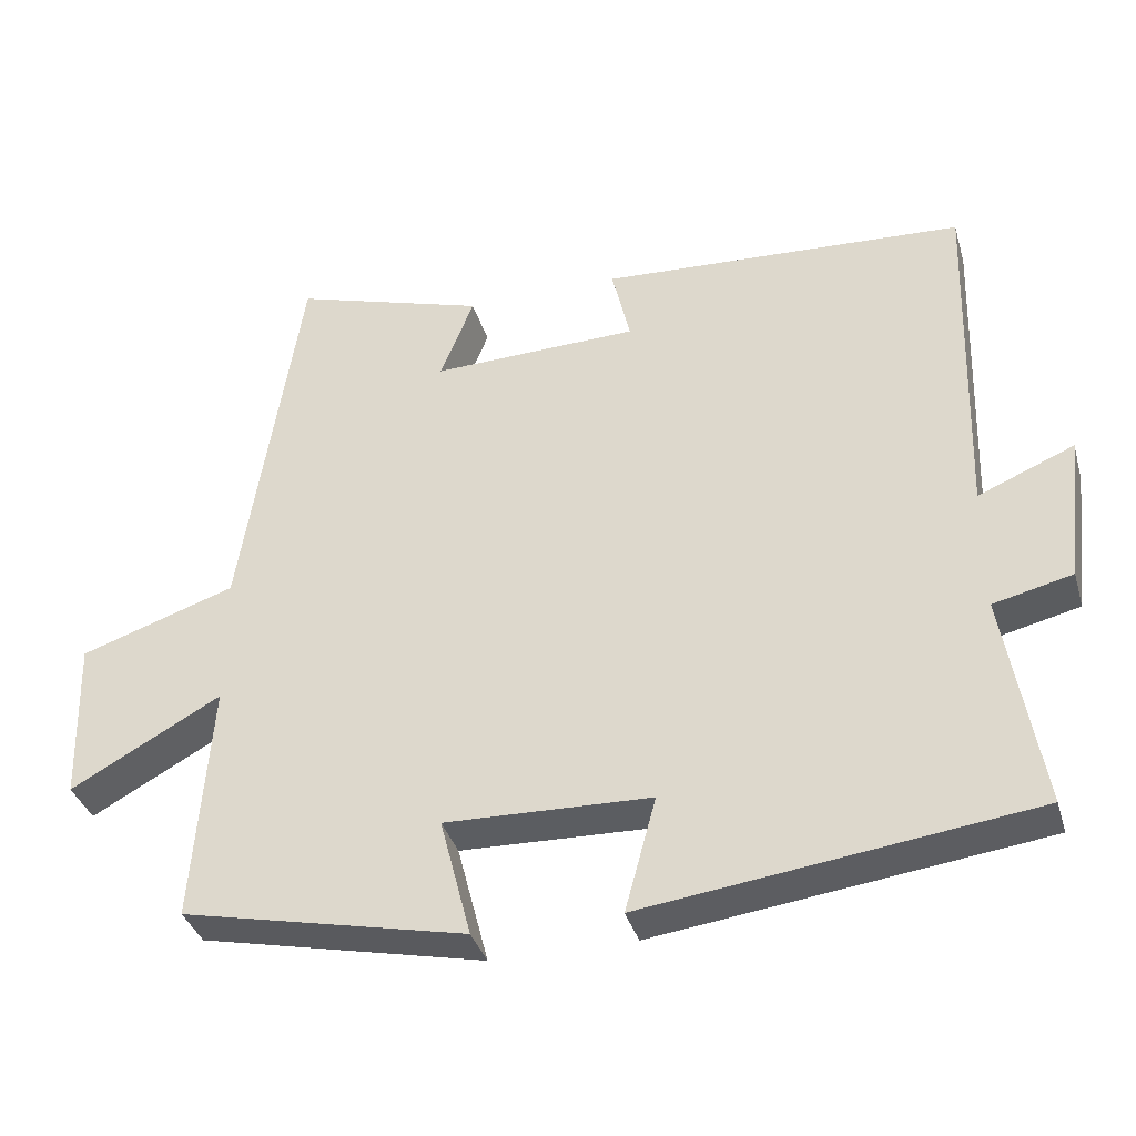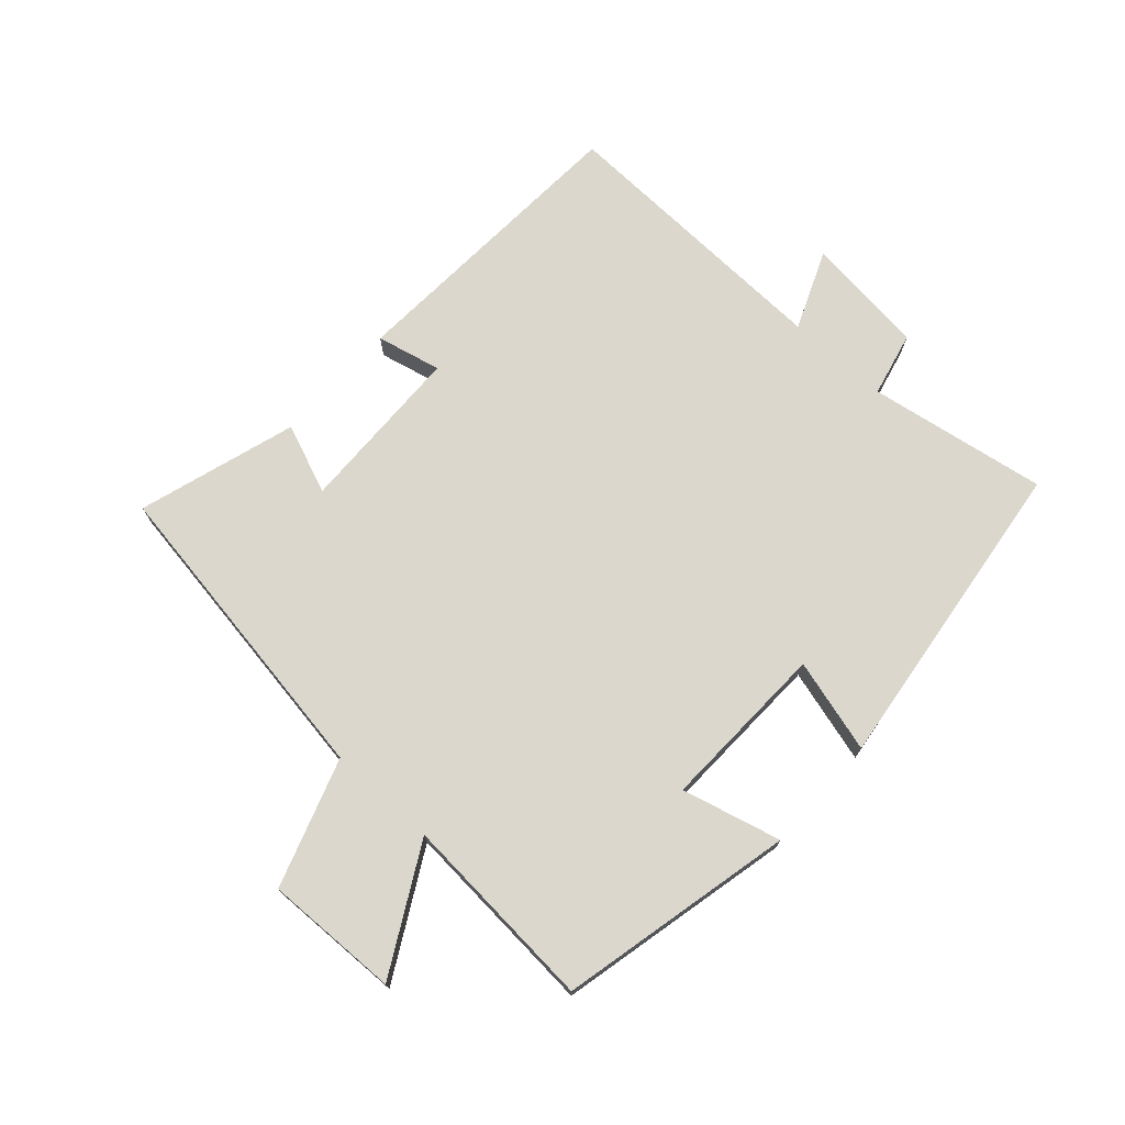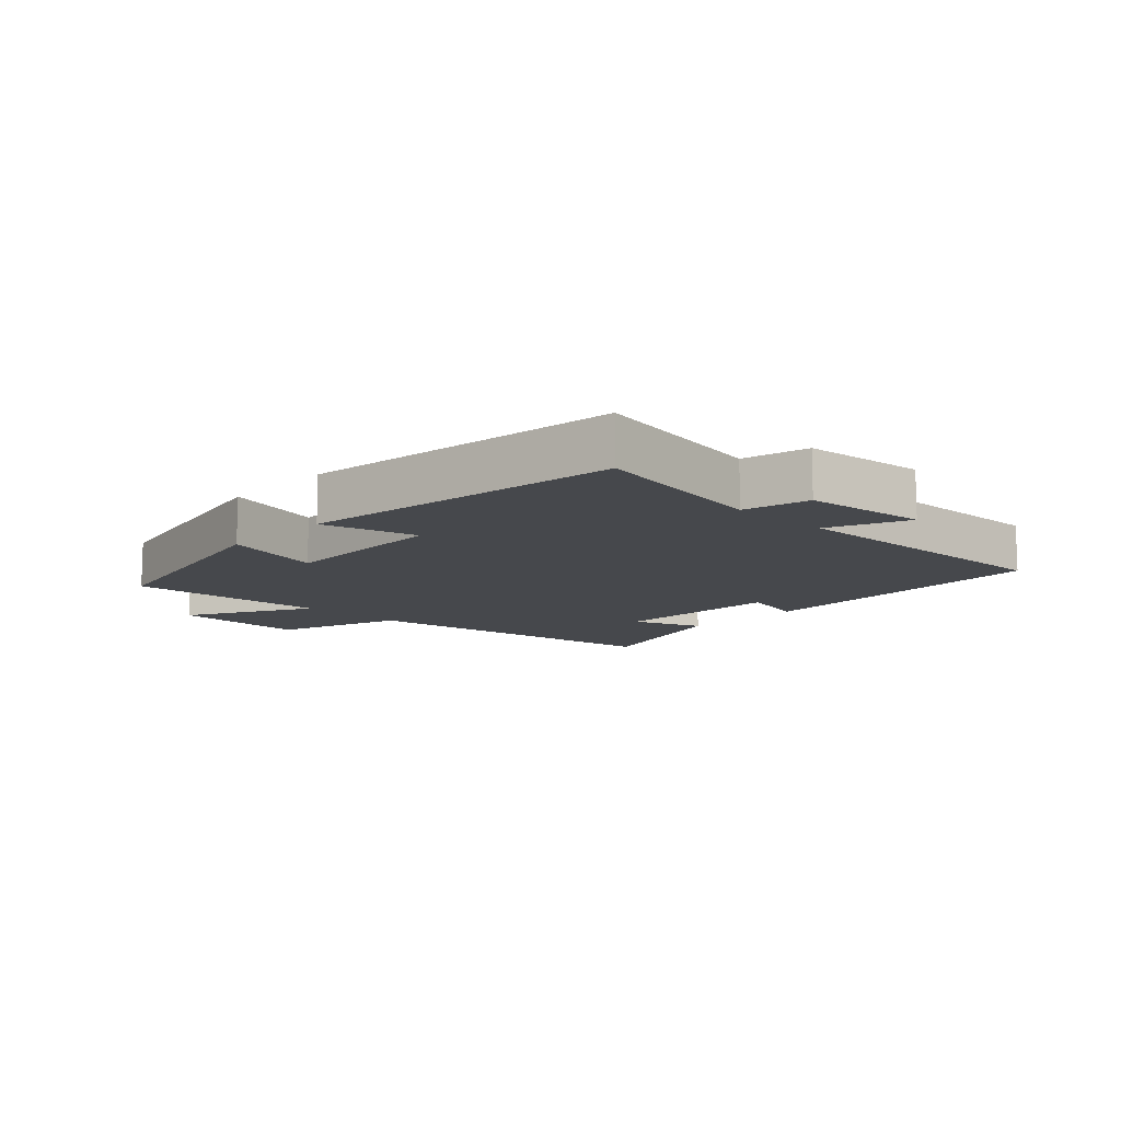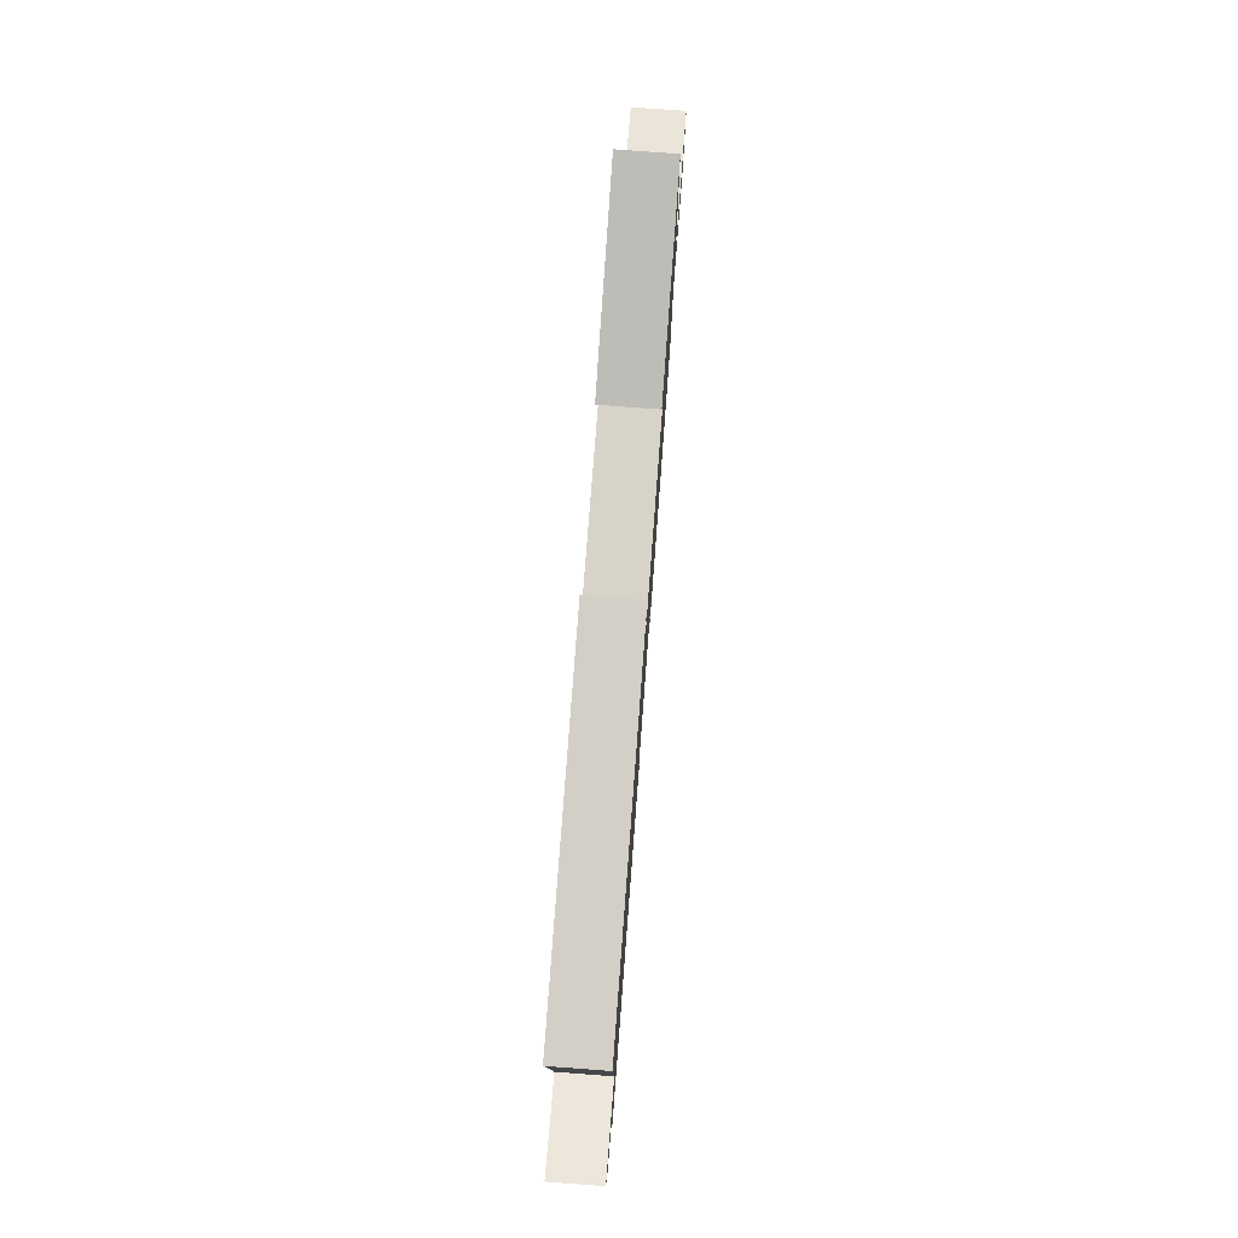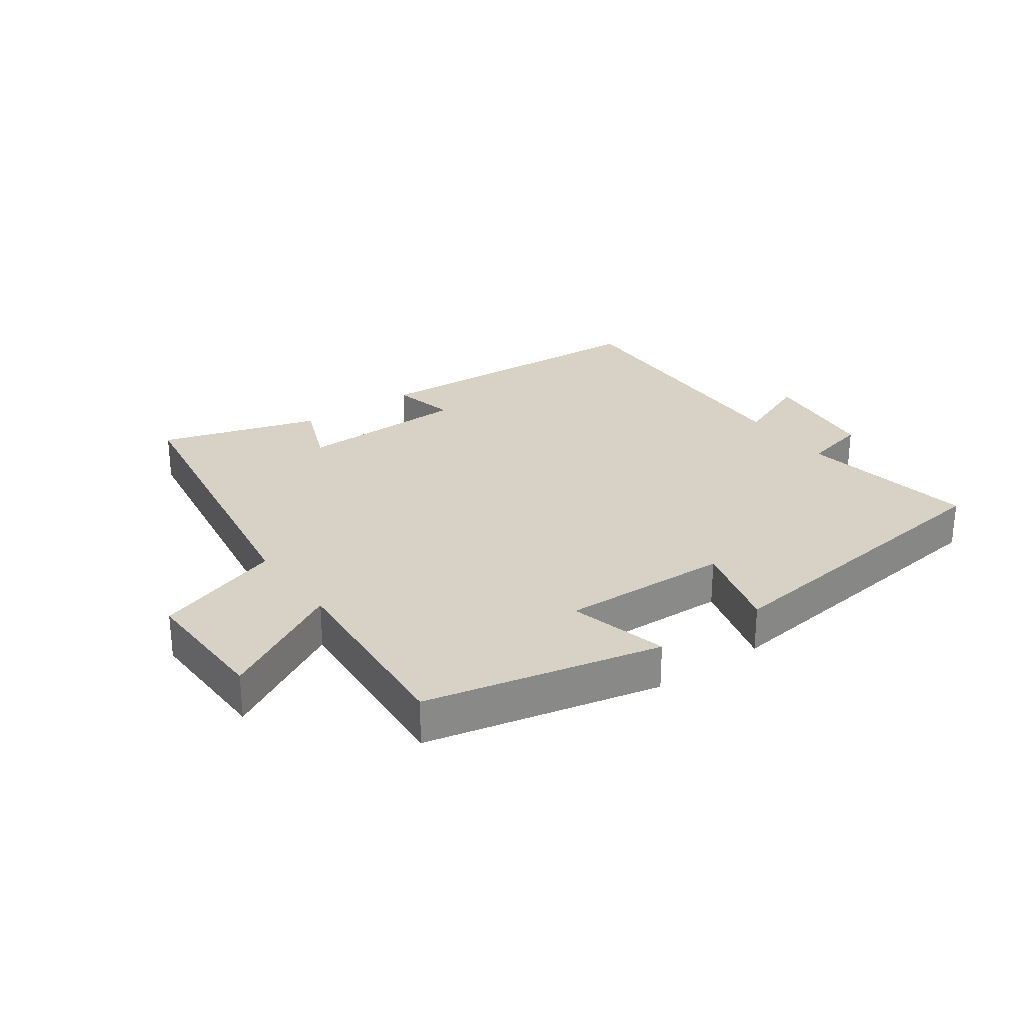
<metadata>
{"format":"obj","ext":"obj","renderer":"f3d","projection":"perspective","resolution":1024,"background":"white","views":[{"elev":-36.4,"azim":-164.2,"up":"+Z"},{"elev":73.1,"azim":132.2,"up":"+Y"},{"elev":-11.3,"azim":-133.9,"up":"+Y"},{"elev":78.2,"azim":-85.7,"up":"+Z"},{"elev":27.3,"azim":144.6,"up":"+Y"}]}
</metadata>
<code>
v -0.548 0.07 -0.434
v -0.5 0.07 -0.149
v -0.604 0.07 -0.124
v -0.626 0.07 0.07
v -0.5 0.07 0.017
v -0.514 0.07 0.474
v -0.035 0.07 0.5
v -0.059 0.07 0.397
v 0.213 0.07 0.389
v 0.169 0.07 0.5
v 0.422 0.07 0.577
v 0.5 0.07 0.073
v 0.704 0.07 0.004
v 0.698 0.07 -0.21
v 0.5 0.07 -0.101
v 0.523 0.07 -0.418
v 0.149 0.07 -0.5
v 0.19 0.07 -0.342
v -0.08 0.07 -0.35
v -0.039 0.07 -0.5
v -0.548 0 -0.434
v -0.5 0 -0.149
v -0.604 0 -0.124
v -0.626 0 0.07
v -0.5 0 0.017
v -0.514 0 0.474
v -0.035 0 0.5
v -0.059 0 0.397
v 0.213 0 0.389
v 0.169 0 0.5
v 0.422 0 0.577
v 0.5 0 0.073
v 0.704 0 0.004
v 0.698 0 -0.21
v 0.5 0 -0.101
v 0.523 0 -0.418
v 0.149 0 -0.5
v 0.19 0 -0.342
v -0.08 0 -0.35
v -0.039 0 -0.5
f 19 20 1 2
f 18 19 2
f 15 16 17 18
f 15 18 2
f 12 13 14 15
f 9 10 11 12
f 8 9 12 15
f 5 6 7 8
f 5 8 15 2
f 2 3 4 5
f 22 21 40 39
f 22 39 38
f 38 37 36 35
f 22 38 35
f 35 34 33 32
f 32 31 30 29
f 35 32 29 28
f 28 27 26 25
f 22 35 28 25
f 25 24 23 22
f 1 21 22 2
f 2 22 23 3
f 3 23 24 4
f 4 24 25 5
f 5 25 26 6
f 6 26 27 7
f 7 27 28 8
f 8 28 29 9
f 9 29 30 10
f 10 30 31 11
f 11 31 32 12
f 12 32 33 13
f 13 33 34 14
f 14 34 35 15
f 15 35 36 16
f 16 36 37 17
f 17 37 38 18
f 18 38 39 19
f 19 39 40 20
f 20 40 21 1

</code>
